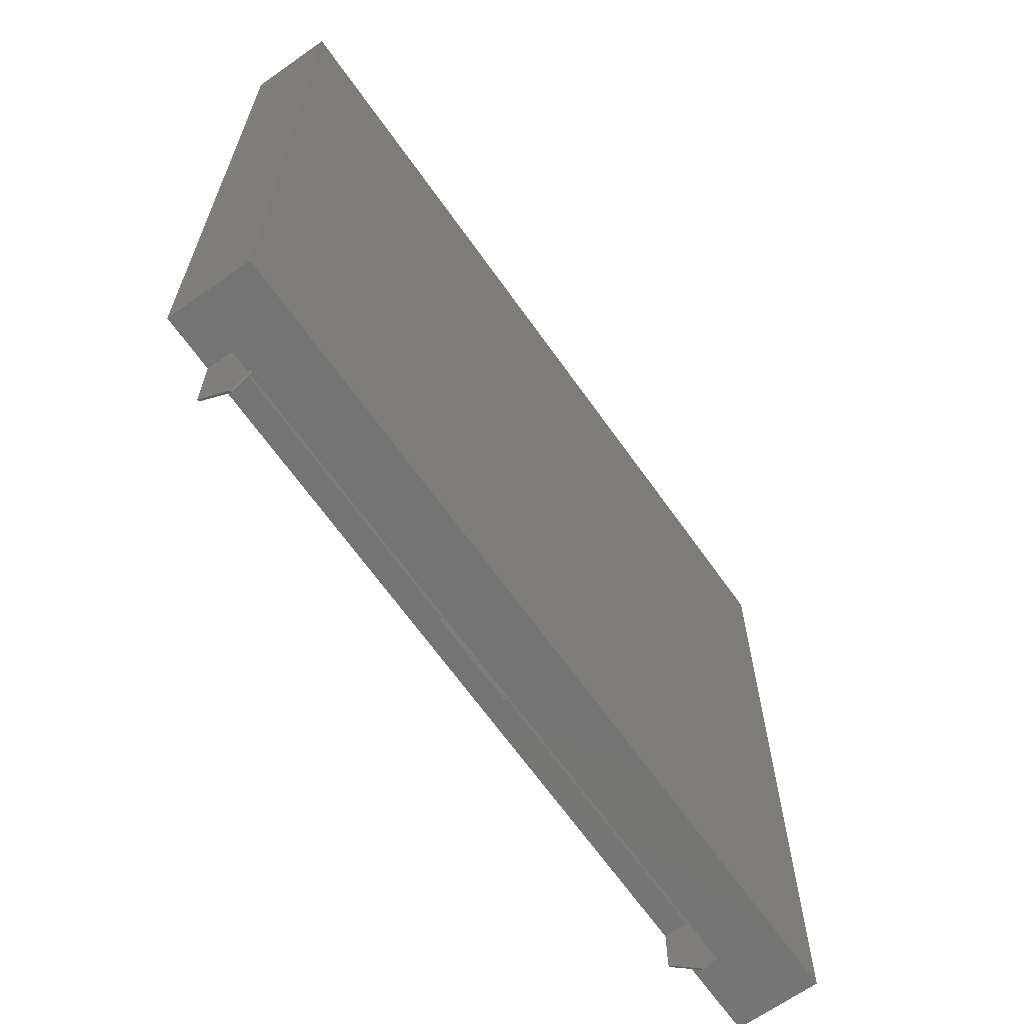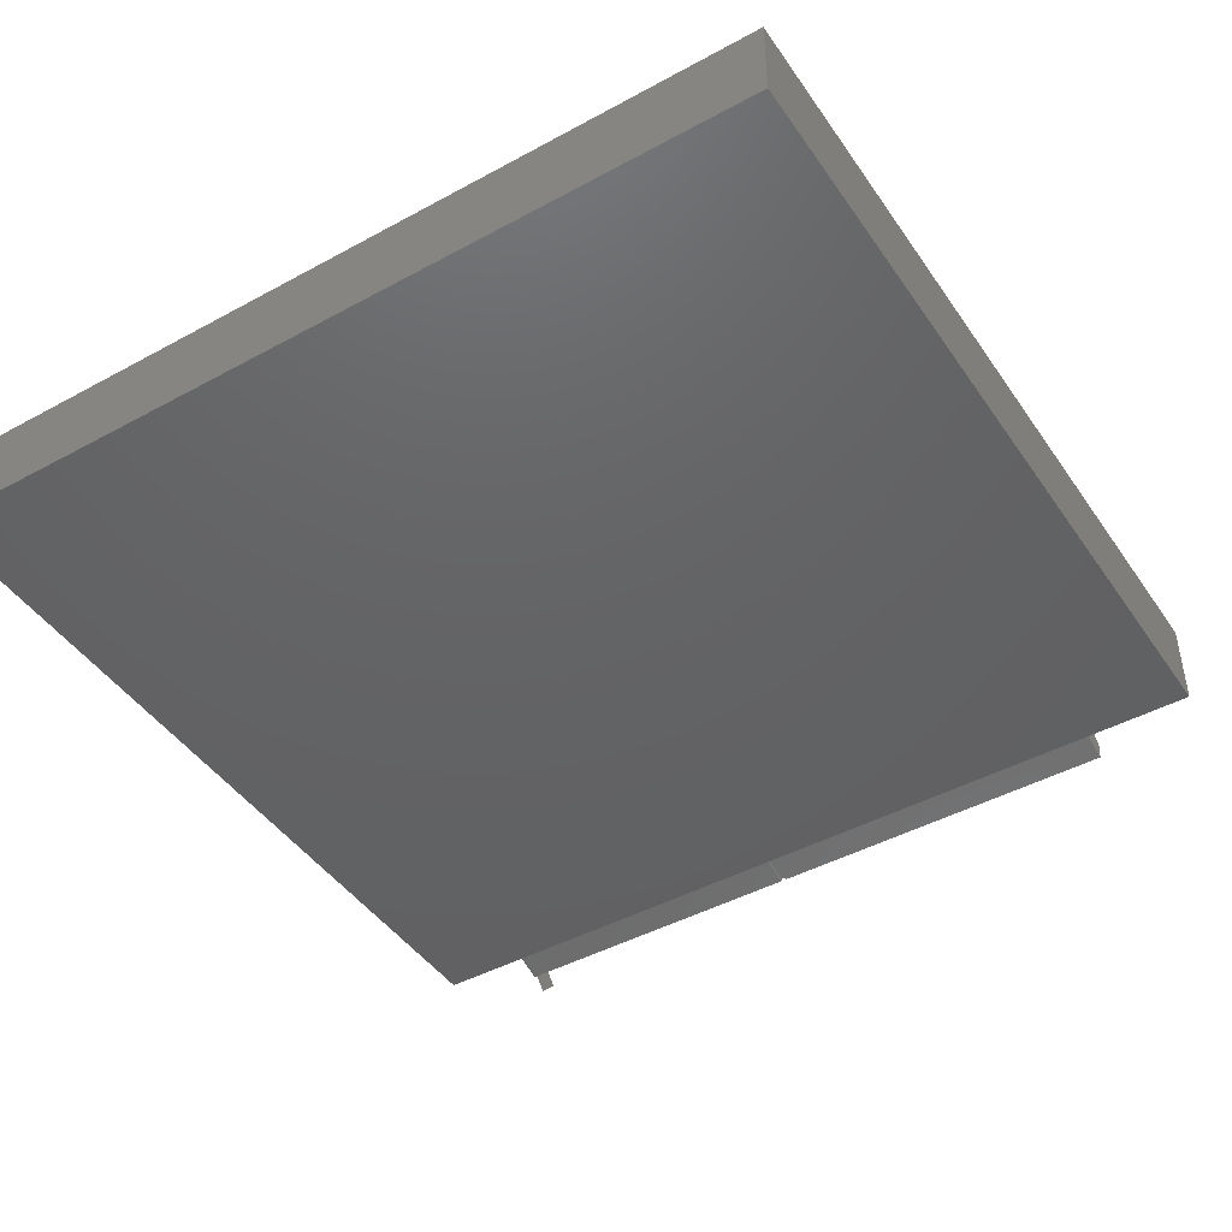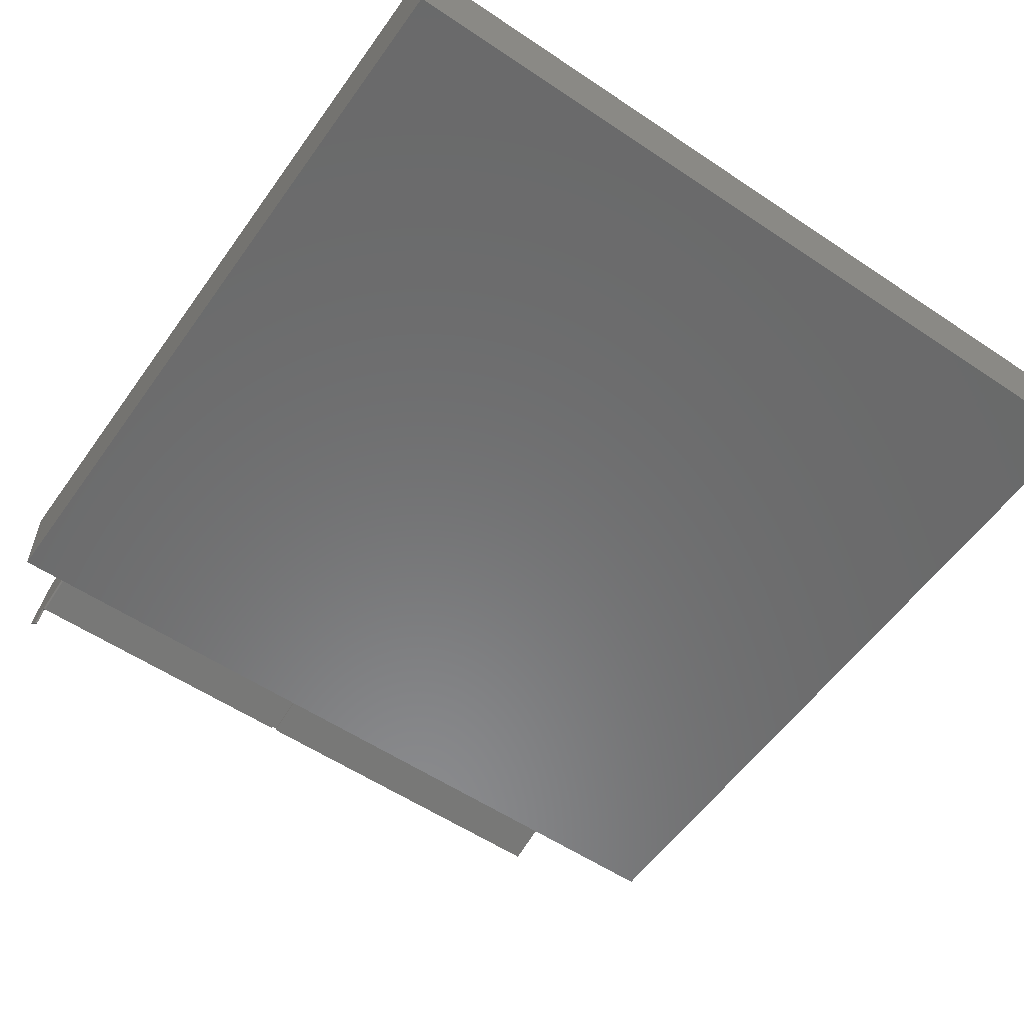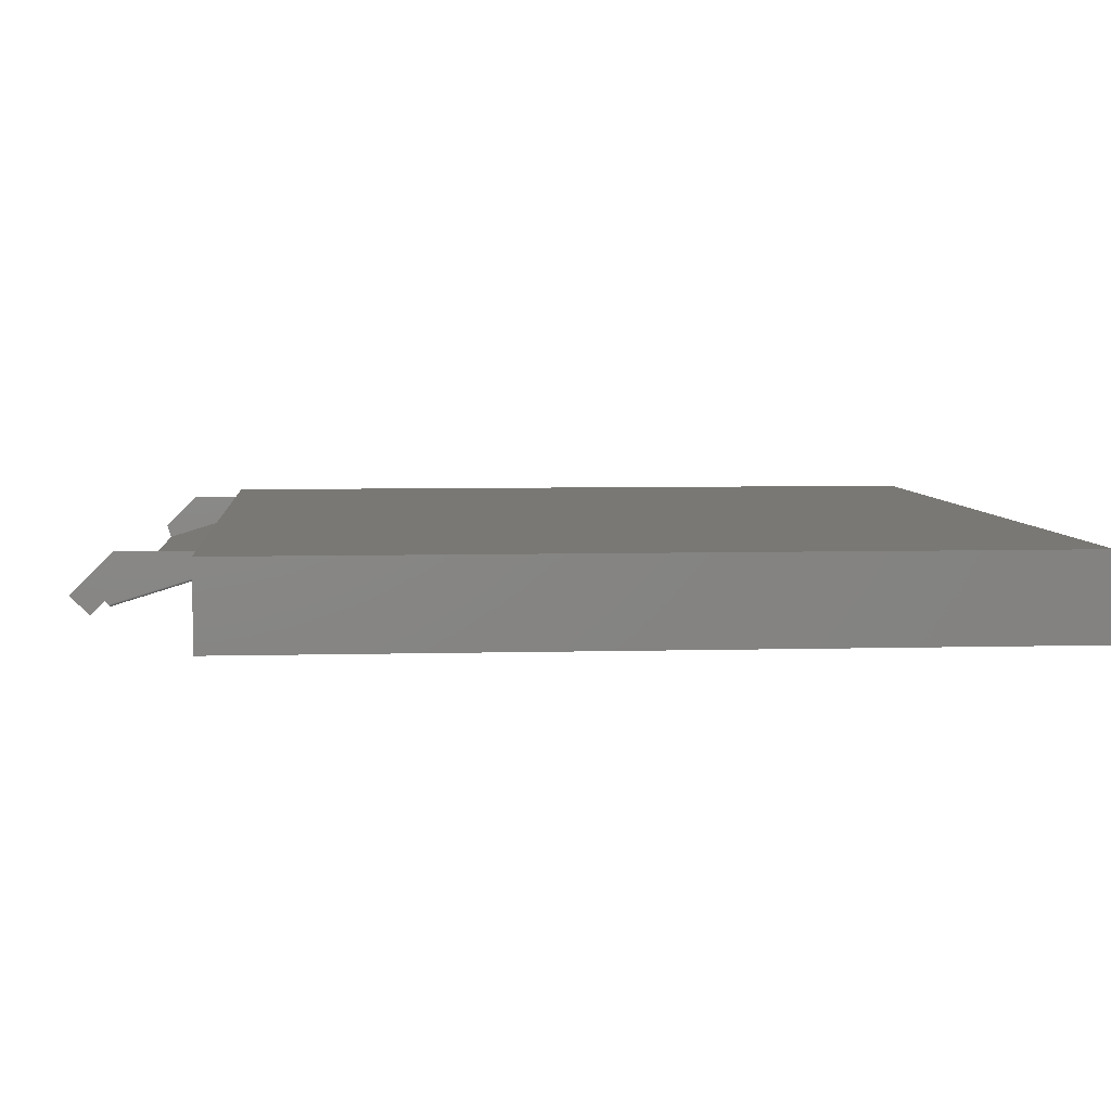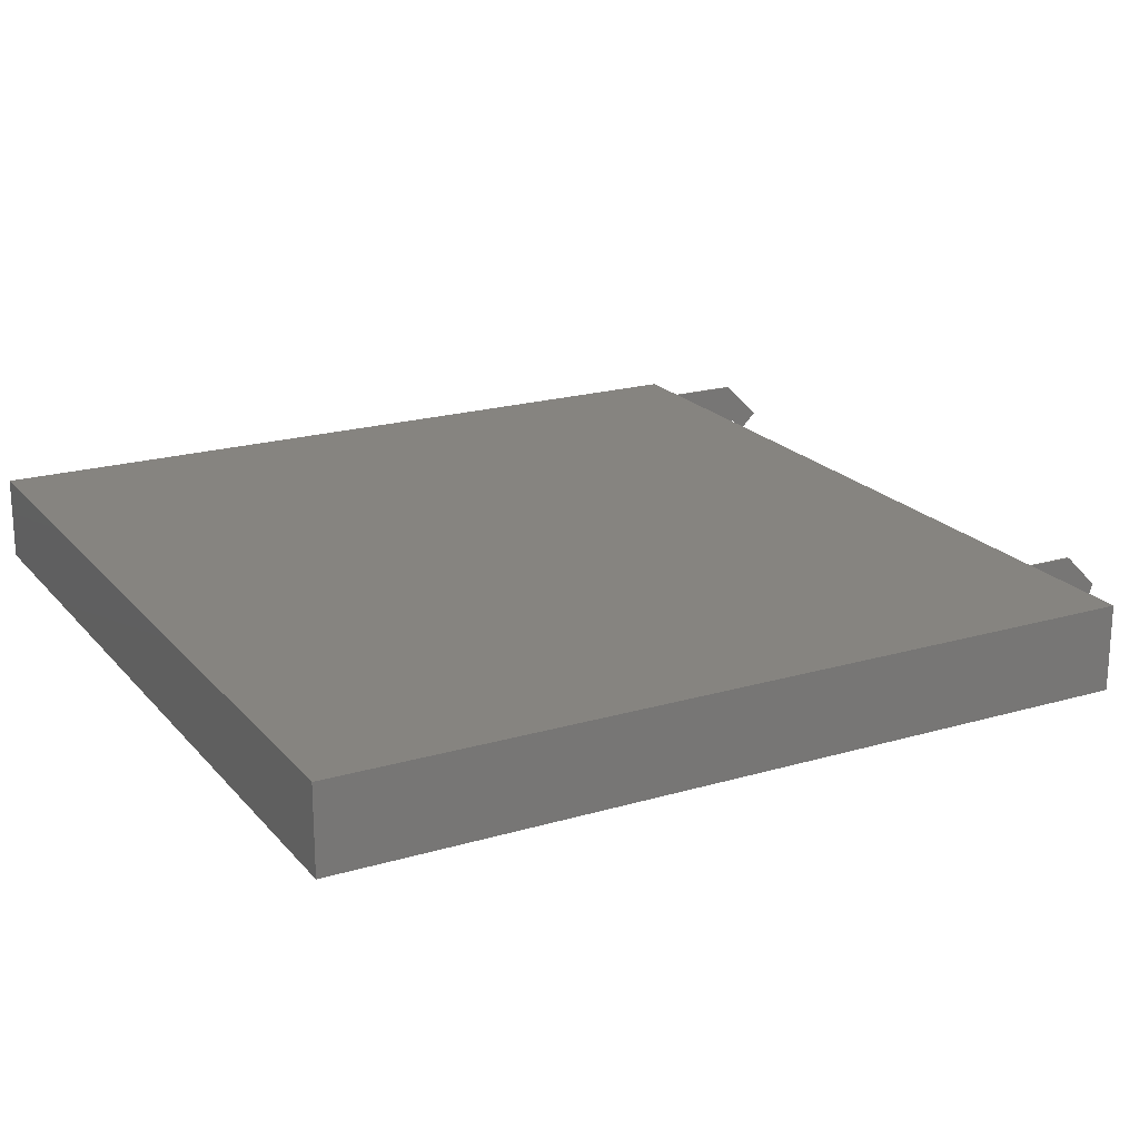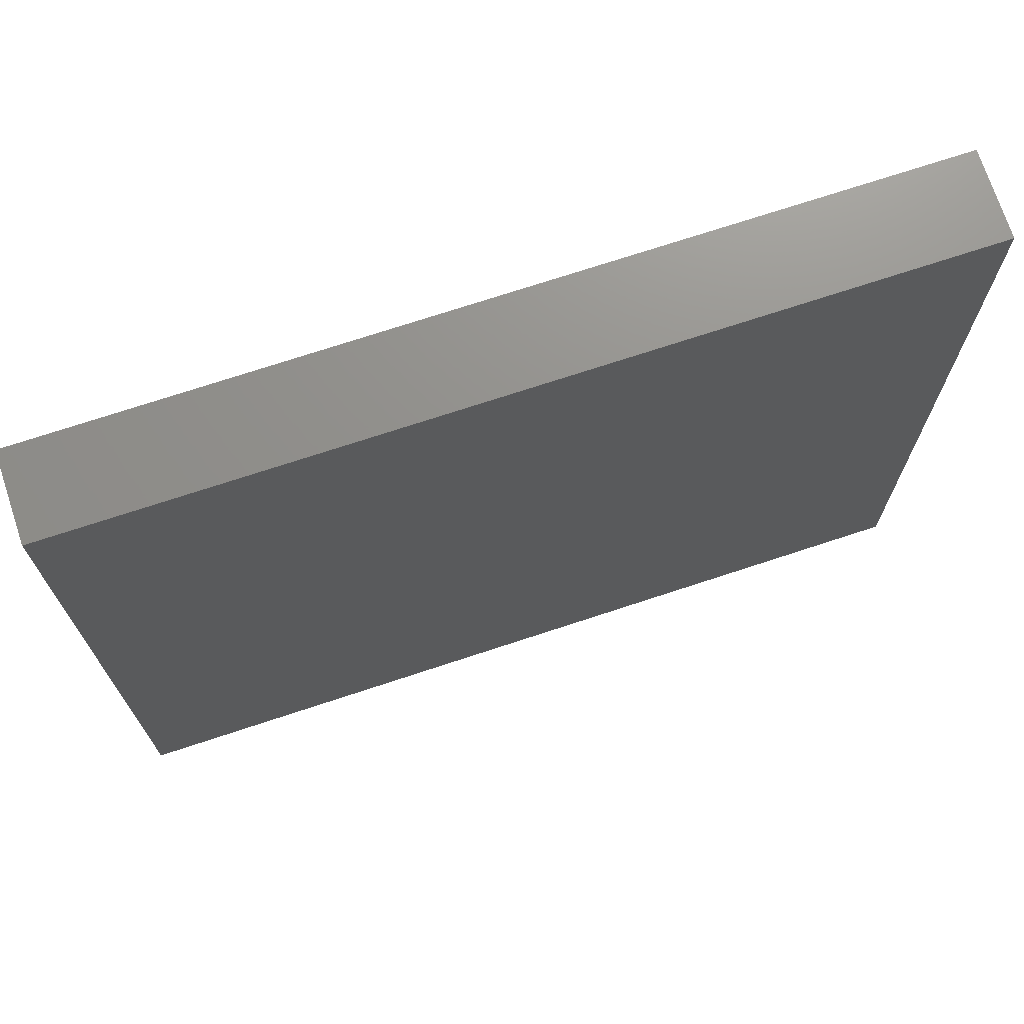
<metadata>
{"format":"stl","ext":"stl","renderer":"f3d","projection":"perspective","resolution":1024,"background":"white","views":[{"elev":-66.5,"azim":125.3,"up":"+Y"},{"elev":-44.9,"azim":-147.7,"up":"+Z"},{"elev":-56.6,"azim":145.0,"up":"+Z"},{"elev":5.5,"azim":85.1,"up":"+Z"},{"elev":20.4,"azim":-118.2,"up":"+Z"},{"elev":72.3,"azim":161.7,"up":"+Y"}]}
</metadata>
<code>
# stl→obj: 69 verts, 144 faces
v -84.72 338.9 -294.9
v -84.82 1094 -294.9
v -84.8 1094 -375.1
v -84.7 338.9 -375.1
v 715.2 1094 -294.9
v 715.2 1094 -374.9
v 715.3 339 -374.9
v 635.2 929 -294.9
v 715.2 929 -294.9
v 635.3 339 -294.9
v 715.3 339 -294.9
v 29.28 338.9 -295.1
v 29.29 338.9 -319
v 367.3 338.9 -319
v 663.3 339 -318.9
v 372.3 338.9 -318.9
v 665.3 339 -294.9
v 665.3 339 -316.9
v 663.8 339 -318.9
v 665.3 339 -317.2
v 664.2 339 -318.7
v 665.1 339 -317.6
v 664.6 339 -318.4
v 664.9 339 -318.1
v 663.7 268.7 -340.4
v 663.3 268.8 -340.4
v 29.3 264.2 -325.8
v 367.3 268.8 -340.4
v 29.3 268.7 -340.5
v 367.3 338.9 -316.9
v 664.1 268.6 -340.3
v 372.3 338.9 -316.9
v 372.3 269.1 -338.2
v 372.3 268.7 -340.4
v 664.5 268.4 -340.1
v 664.8 268.2 -339.8
v 665.1 267.9 -339.5
v 665.2 267.6 -339.2
v 665.3 267.2 -338.8
v 665.3 235.6 -331
v 665.3 264.1 -335.7
v 387.3 338.9 -316.9
v 663.3 339 -316.9
v 663.3 339 -294.9
v 663.3 268.2 -338.5
v 663.3 271.7 -294.9
v 31.28 338.9 -295.1
v 31.3 268.1 -338.6
v 31.29 338.9 -317
v 327.3 338.9 -316.9
v 367.3 268.2 -338.5
v 387.3 338.9 -314.8
v 387.3 269.1 -338.2
v 327.3 269.1 -338.2
v 327.3 338.9 -314.8
v 327.3 268.6 -336.3
v 387.3 268.6 -336.3
v 665.3 271.7 -294.9
v 31.29 294.9 -295.1
v 29.29 294.9 -295.1
v 663.3 267.2 -338.8
v 372.3 268.1 -338.5
v 31.3 264.2 -325.8
v 663.3 264.1 -335.7
v 665.3 252.2 -347.6
v 663.3 235.6 -331
v 663.3 252.2 -347.6
v -84.82 1094 -374.9
v -84.72 338.9 -374.9
f 1 2 3
f 4 1 3
f 2 5 3
f 6 4 3
f 5 6 3
f 7 4 6
f 5 7 6
f 2 8 5
f 8 9 5
f 9 7 5
f 10 8 2
f 1 10 2
f 8 9 9
f 9 7 9
f 10 11 8
f 11 9 8
f 11 7 9
f 12 1 4
f 13 12 4
f 14 13 4
f 7 15 4
f 16 14 4
f 15 16 4
f 11 17 7
f 17 18 7
f 19 15 7
f 18 20 7
f 21 19 7
f 20 22 7
f 23 21 7
f 22 24 7
f 24 23 7
f 19 25 15
f 26 16 15
f 25 26 15
f 27 12 13
f 14 28 13
f 29 27 13
f 28 29 13
f 30 28 14
f 16 30 14
f 21 31 19
f 31 25 19
f 32 30 16
f 33 32 16
f 34 33 16
f 26 34 16
f 23 35 21
f 35 31 21
f 36 35 23
f 24 36 23
f 22 37 24
f 37 36 24
f 20 38 22
f 38 37 22
f 18 39 20
f 39 38 20
f 17 40 18
f 40 41 18
f 41 39 18
f 10 42 43
f 44 10 43
f 42 45 43
f 46 44 43
f 45 46 43
f 47 48 49
f 48 30 49
f 50 47 49
f 30 50 49
f 48 51 30
f 51 28 30
f 32 50 30
f 10 52 42
f 52 53 42
f 53 45 42
f 54 50 32
f 33 54 32
f 55 47 50
f 56 55 50
f 54 56 50
f 47 55 52
f 55 57 52
f 57 53 52
f 10 47 52
f 56 57 55
f 11 44 17
f 44 58 17
f 58 40 17
f 11 10 44
f 46 58 44
f 59 47 12
f 60 59 12
f 27 60 12
f 47 1 12
f 59 48 47
f 10 1 47
f 61 45 26
f 45 34 26
f 25 41 26
f 41 61 26
f 48 27 29
f 51 48 29
f 28 51 29
f 62 33 34
f 45 62 34
f 31 41 25
f 27 59 60
f 63 48 59
f 27 63 59
f 35 41 31
f 36 41 35
f 57 33 53
f 33 45 53
f 57 54 33
f 62 45 33
f 57 56 54
f 37 41 36
f 38 41 37
f 64 46 45
f 61 64 45
f 63 27 48
f 39 41 38
f 41 64 61
f 40 65 41
f 65 64 41
f 66 46 64
f 67 66 64
f 65 67 64
f 40 67 65
f 40 66 67
f 46 66 58
f 66 40 58
f 5 11 6
f 11 7 6
f 7 68 6
f 68 5 6
f 2 5 68
f 7 69 68
f 69 2 68
f 1 11 5
f 2 1 5
f 69 1 2
f 11 1 7
f 1 69 7

</code>
